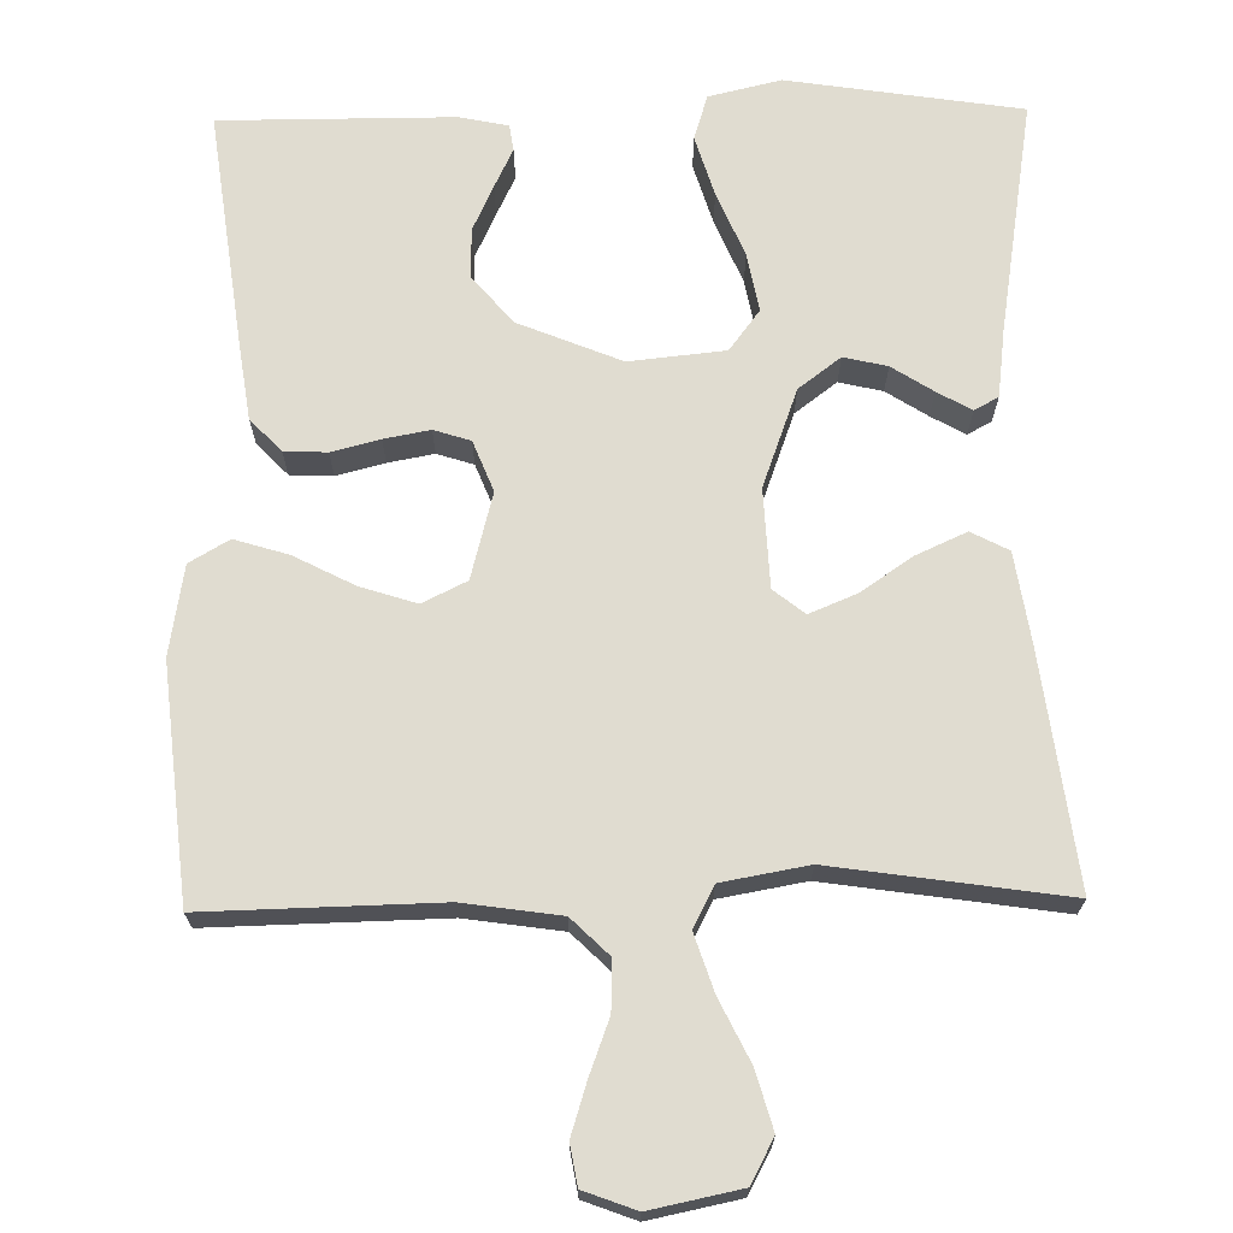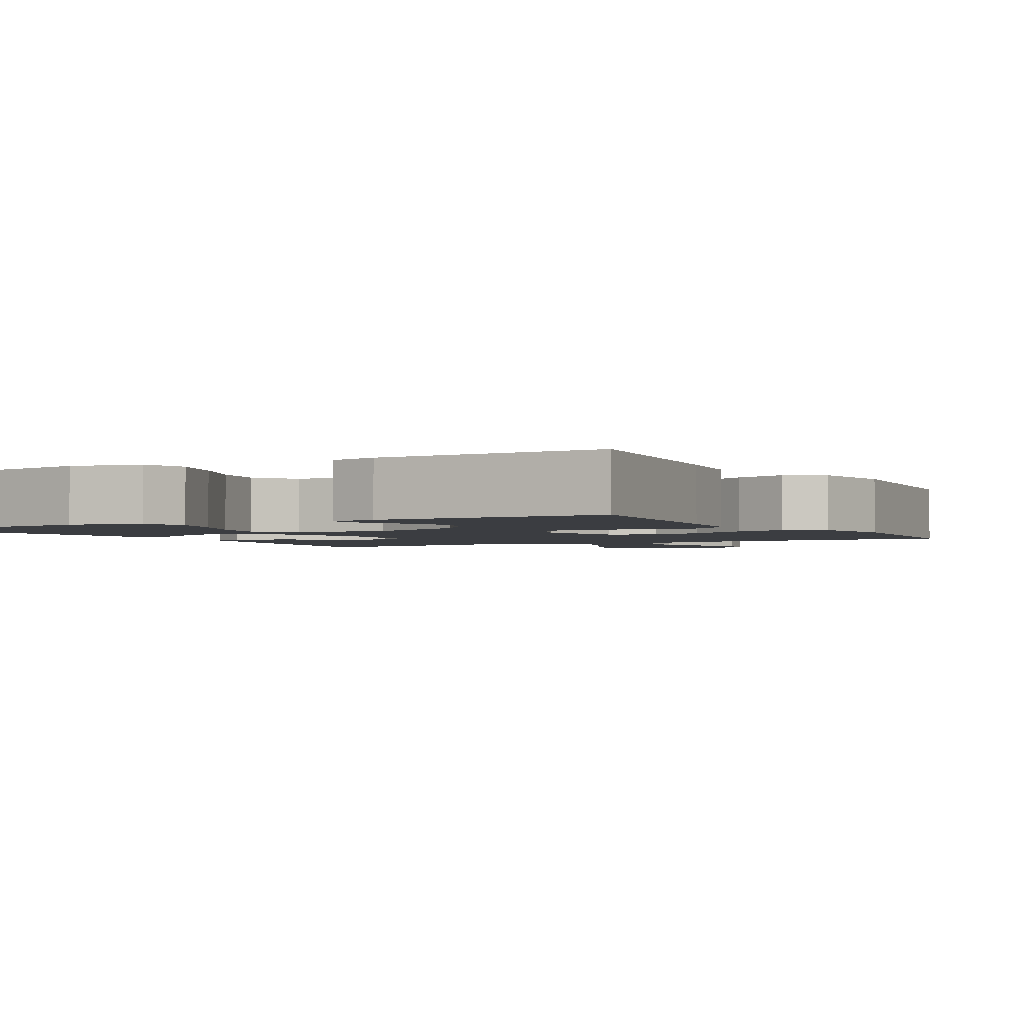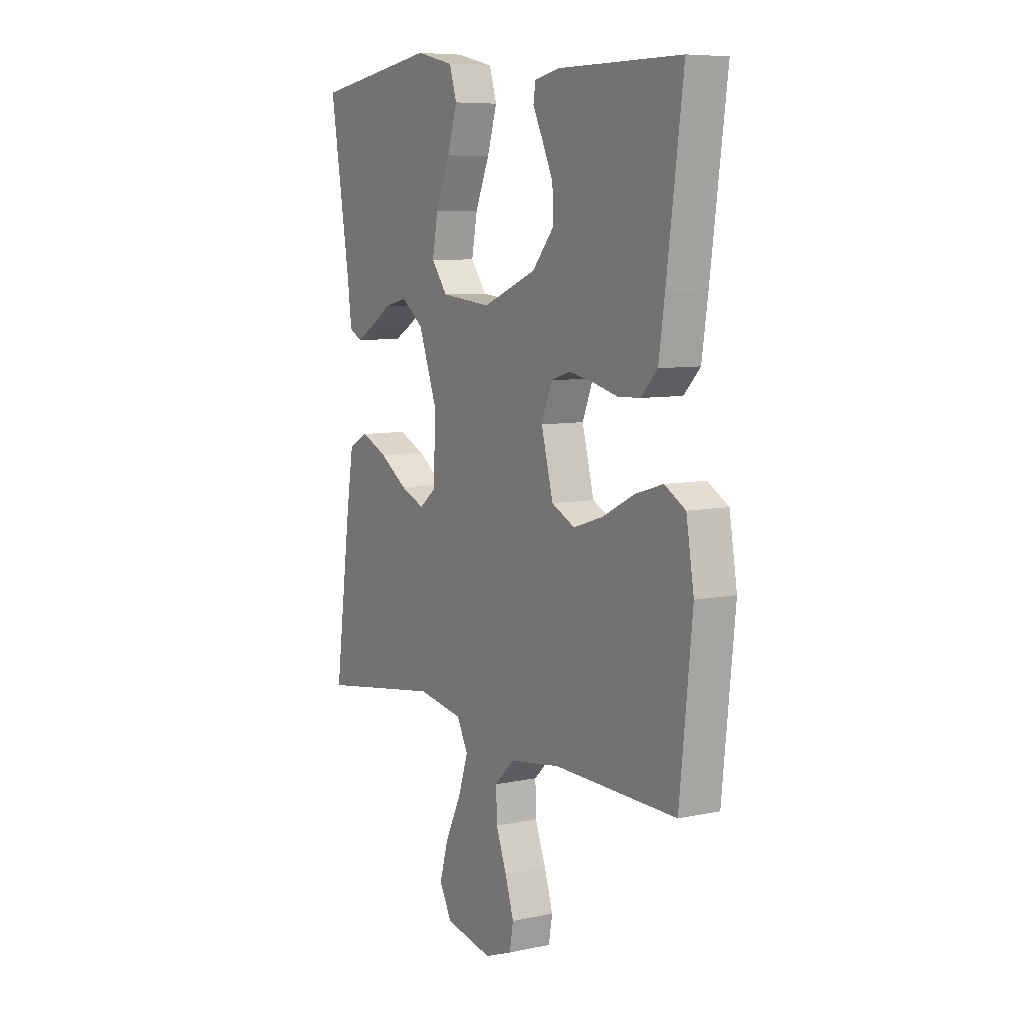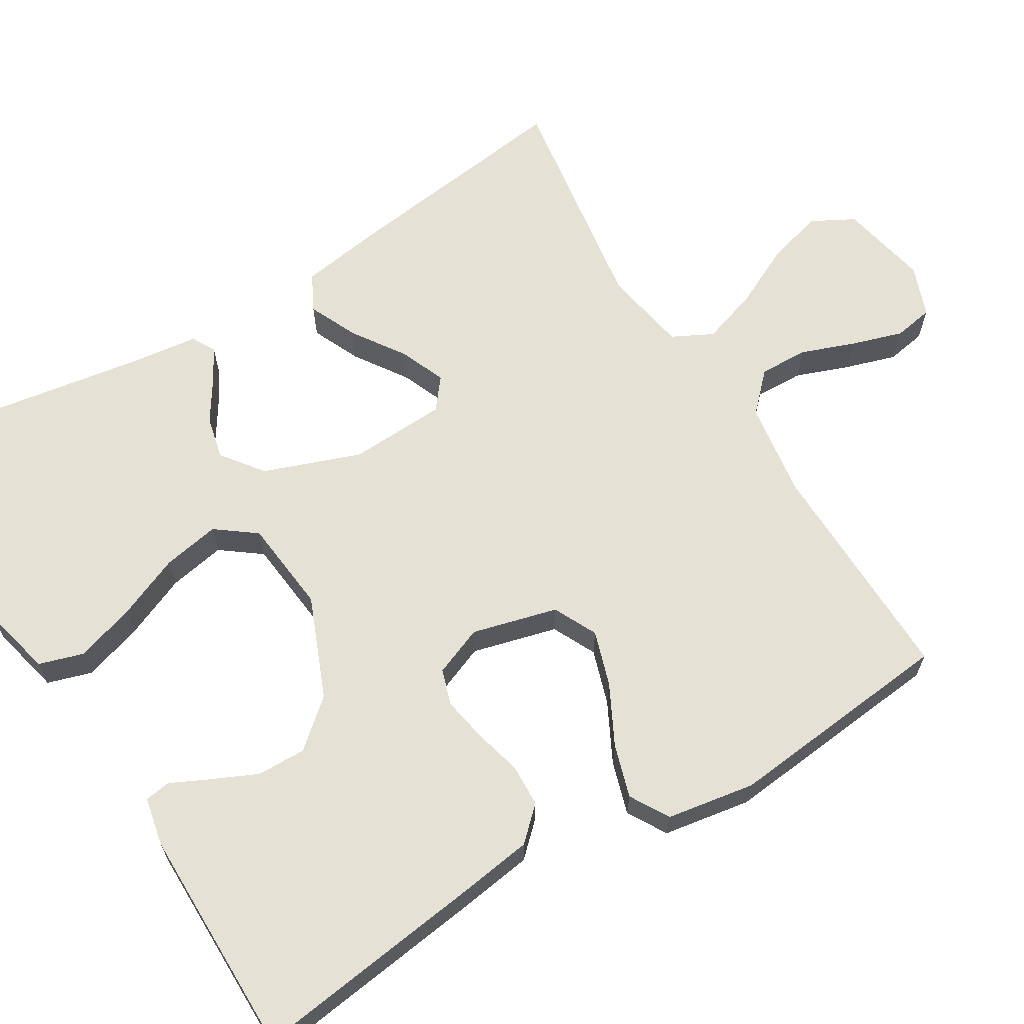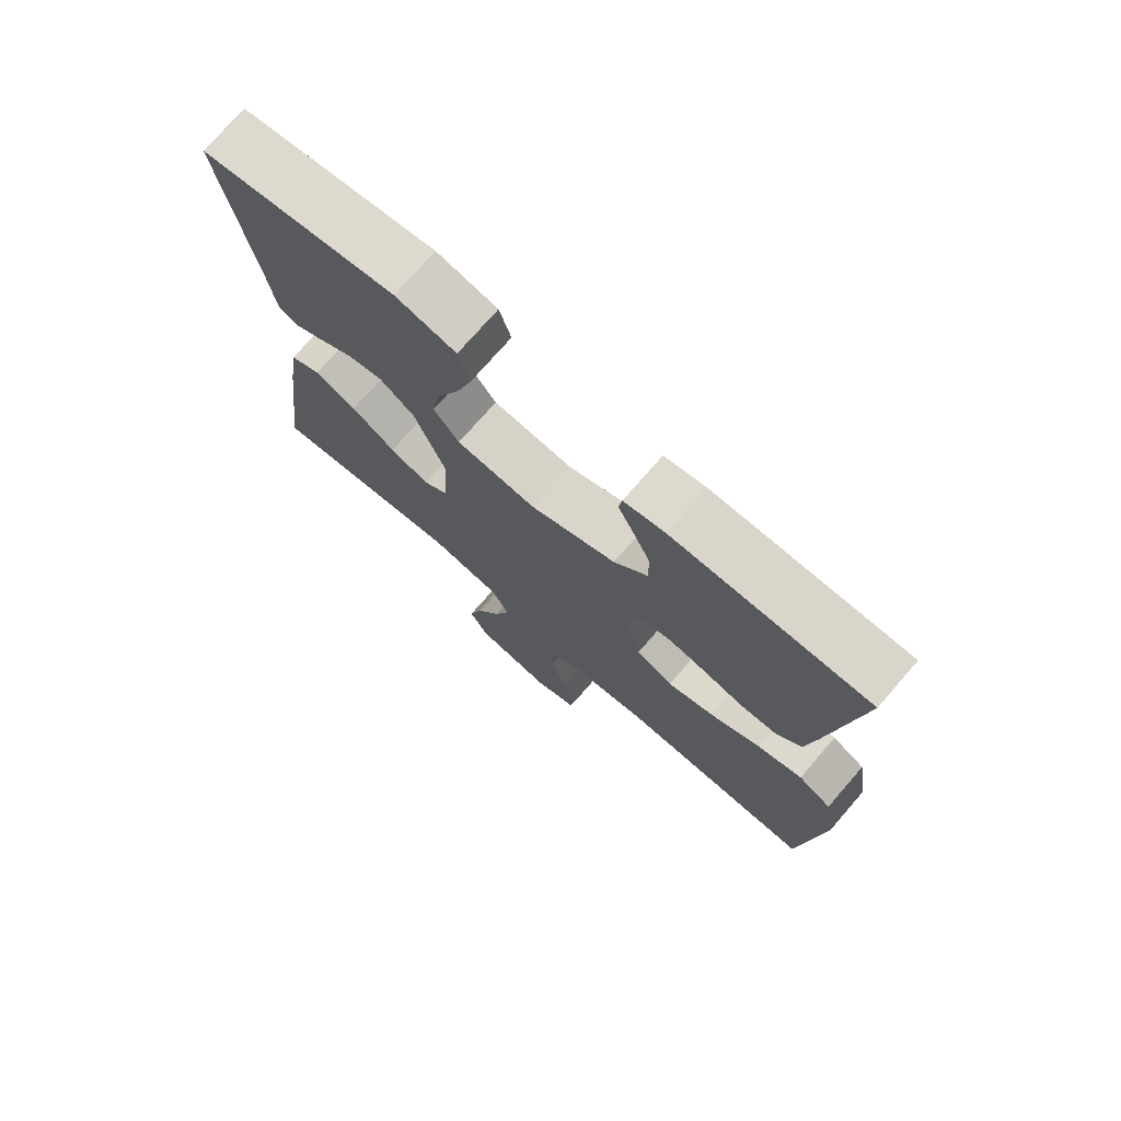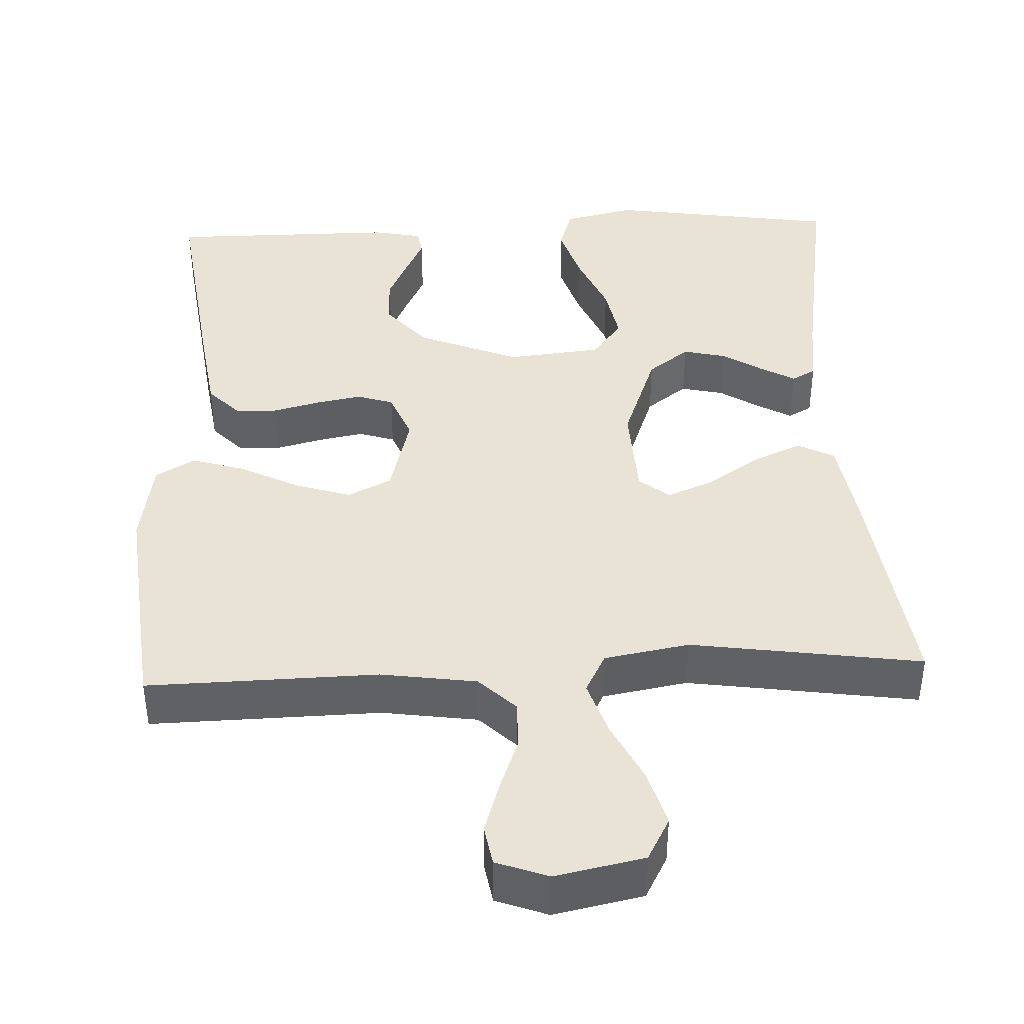
<metadata>
{"format":"obj","ext":"obj","renderer":"f3d","projection":"perspective","resolution":1024,"background":"white","views":[{"elev":69.5,"azim":179.1,"up":"+Y"},{"elev":-2.3,"azim":29.4,"up":"+Y"},{"elev":7.5,"azim":58.8,"up":"+Z"},{"elev":64.9,"azim":58.8,"up":"+Y"},{"elev":74.5,"azim":41.0,"up":"+Z"},{"elev":41.1,"azim":177.5,"up":"+Y"}]}
</metadata>
<code>
v -0.5 0.07 -0.5
v -0.461 0.07 -0.2
v -0.443 0.07 -0.084
v -0.395 0.07 -0.059
v -0.331 0.07 -0.088
v -0.263 0.07 -0.134
v -0.203 0.07 -0.159
v -0.163 0.07 -0.127
v -0.157 0.07 0
v -0.203 0.07 0.126
v -0.257 0.07 0.167
v -0.313 0.07 0.154
v -0.366 0.07 0.12
v -0.41 0.07 0.095
v -0.441 0.07 0.112
v -0.452 0.07 0.2
v -0.5 0.07 0.5
v -0.2 0.07 0.546
v -0.107 0.07 0.524
v -0.089 0.07 0.466
v -0.113 0.07 0.388
v -0.148 0.07 0.305
v -0.162 0.07 0.23
v -0.123 0.07 0.178
v 0 0.07 0.165
v 0.132 0.07 0.219
v 0.184 0.07 0.28
v 0.183 0.07 0.344
v 0.156 0.07 0.403
v 0.132 0.07 0.453
v 0.137 0.07 0.487
v 0.2 0.07 0.5
v 0.5 0.07 0.5
v 0.46 0.07 0.2
v 0.445 0.07 0.097
v 0.405 0.07 0.055
v 0.35 0.07 0.053
v 0.288 0.07 0.069
v 0.229 0.07 0.08
v 0.182 0.07 0.065
v 0.156 0.07 0
v 0.185 0.07 -0.111
v 0.242 0.07 -0.139
v 0.314 0.07 -0.116
v 0.392 0.07 -0.076
v 0.461 0.07 -0.055
v 0.512 0.07 -0.085
v 0.531 0.07 -0.2
v 0.5 0.07 -0.5
v 0.2 0.07 -0.493
v 0.075 0.07 -0.511
v 0.027 0.07 -0.558
v 0.029 0.07 -0.622
v 0.055 0.07 -0.692
v 0.076 0.07 -0.759
v 0.067 0.07 -0.811
v 0 0.07 -0.836
v -0.116 0.07 -0.812
v -0.146 0.07 -0.756
v -0.125 0.07 -0.682
v -0.086 0.07 -0.602
v -0.062 0.07 -0.529
v -0.089 0.07 -0.476
v -0.2 0.07 -0.456
v -0.5 0 -0.5
v -0.461 0 -0.2
v -0.443 0 -0.084
v -0.395 0 -0.059
v -0.331 0 -0.088
v -0.263 0 -0.134
v -0.203 0 -0.159
v -0.163 0 -0.127
v -0.157 0 0
v -0.203 0 0.126
v -0.257 0 0.167
v -0.313 0 0.154
v -0.366 0 0.12
v -0.41 0 0.095
v -0.441 0 0.112
v -0.452 0 0.2
v -0.5 0 0.5
v -0.2 0 0.546
v -0.107 0 0.524
v -0.089 0 0.466
v -0.113 0 0.388
v -0.148 0 0.305
v -0.162 0 0.23
v -0.123 0 0.178
v 0 0 0.165
v 0.132 0 0.219
v 0.184 0 0.28
v 0.183 0 0.344
v 0.156 0 0.403
v 0.132 0 0.453
v 0.137 0 0.487
v 0.2 0 0.5
v 0.5 0 0.5
v 0.46 0 0.2
v 0.445 0 0.097
v 0.405 0 0.055
v 0.35 0 0.053
v 0.288 0 0.069
v 0.229 0 0.08
v 0.182 0 0.065
v 0.156 0 0
v 0.185 0 -0.111
v 0.242 0 -0.139
v 0.314 0 -0.116
v 0.392 0 -0.076
v 0.461 0 -0.055
v 0.512 0 -0.085
v 0.531 0 -0.2
v 0.5 0 -0.5
v 0.2 0 -0.493
v 0.075 0 -0.511
v 0.027 0 -0.558
v 0.029 0 -0.622
v 0.055 0 -0.692
v 0.076 0 -0.759
v 0.067 0 -0.811
v 0 0 -0.836
v -0.116 0 -0.812
v -0.146 0 -0.756
v -0.125 0 -0.682
v -0.086 0 -0.602
v -0.062 0 -0.529
v -0.089 0 -0.476
v -0.2 0 -0.456
f 58 59 60 61
f 58 61 62
f 57 58 62
f 56 57 62
f 53 54 55 56
f 53 56 62
f 52 53 62 63
f 47 48 49 50
f 47 50 51
f 44 45 46 47
f 43 44 47 51
f 42 43 51 52
f 35 36 37 38
f 35 38 39
f 34 35 39
f 33 34 39 40
f 29 30 31 32
f 28 29 32 33
f 27 28 33
f 26 27 33 40
f 19 20 21 22
f 17 18 19 22
f 16 17 22 23
f 12 13 14 15
f 12 15 16 23
f 3 4 5 6
f 3 6 7
f 64 1 2 3
f 63 64 3 7
f 41 42 52 63
f 25 26 40 41
f 24 25 41 63
f 11 12 23
f 10 11 23 24
f 9 10 24
f 8 9 24 63
f 7 8 63
f 125 124 123 122
f 126 125 122
f 126 122 121
f 126 121 120
f 120 119 118 117
f 126 120 117
f 127 126 117 116
f 114 113 112 111
f 115 114 111
f 111 110 109 108
f 115 111 108 107
f 116 115 107 106
f 102 101 100 99
f 103 102 99
f 103 99 98
f 104 103 98 97
f 96 95 94 93
f 97 96 93 92
f 97 92 91
f 104 97 91 90
f 86 85 84 83
f 86 83 82 81
f 87 86 81 80
f 79 78 77 76
f 87 80 79 76
f 70 69 68 67
f 71 70 67
f 67 66 65 128
f 71 67 128 127
f 127 116 106 105
f 105 104 90 89
f 127 105 89 88
f 87 76 75
f 88 87 75 74
f 88 74 73
f 127 88 73 72
f 127 72 71
f 1 65 66 2
f 2 66 67 3
f 3 67 68 4
f 4 68 69 5
f 5 69 70 6
f 6 70 71 7
f 7 71 72 8
f 8 72 73 9
f 9 73 74 10
f 10 74 75 11
f 11 75 76 12
f 12 76 77 13
f 13 77 78 14
f 14 78 79 15
f 15 79 80 16
f 16 80 81 17
f 17 81 82 18
f 18 82 83 19
f 19 83 84 20
f 20 84 85 21
f 21 85 86 22
f 22 86 87 23
f 23 87 88 24
f 24 88 89 25
f 25 89 90 26
f 26 90 91 27
f 27 91 92 28
f 28 92 93 29
f 29 93 94 30
f 30 94 95 31
f 31 95 96 32
f 32 96 97 33
f 33 97 98 34
f 34 98 99 35
f 35 99 100 36
f 36 100 101 37
f 37 101 102 38
f 38 102 103 39
f 39 103 104 40
f 40 104 105 41
f 41 105 106 42
f 42 106 107 43
f 43 107 108 44
f 44 108 109 45
f 45 109 110 46
f 46 110 111 47
f 47 111 112 48
f 48 112 113 49
f 49 113 114 50
f 50 114 115 51
f 51 115 116 52
f 52 116 117 53
f 53 117 118 54
f 54 118 119 55
f 55 119 120 56
f 56 120 121 57
f 57 121 122 58
f 58 122 123 59
f 59 123 124 60
f 60 124 125 61
f 61 125 126 62
f 62 126 127 63
f 63 127 128 64
f 64 128 65 1

</code>
